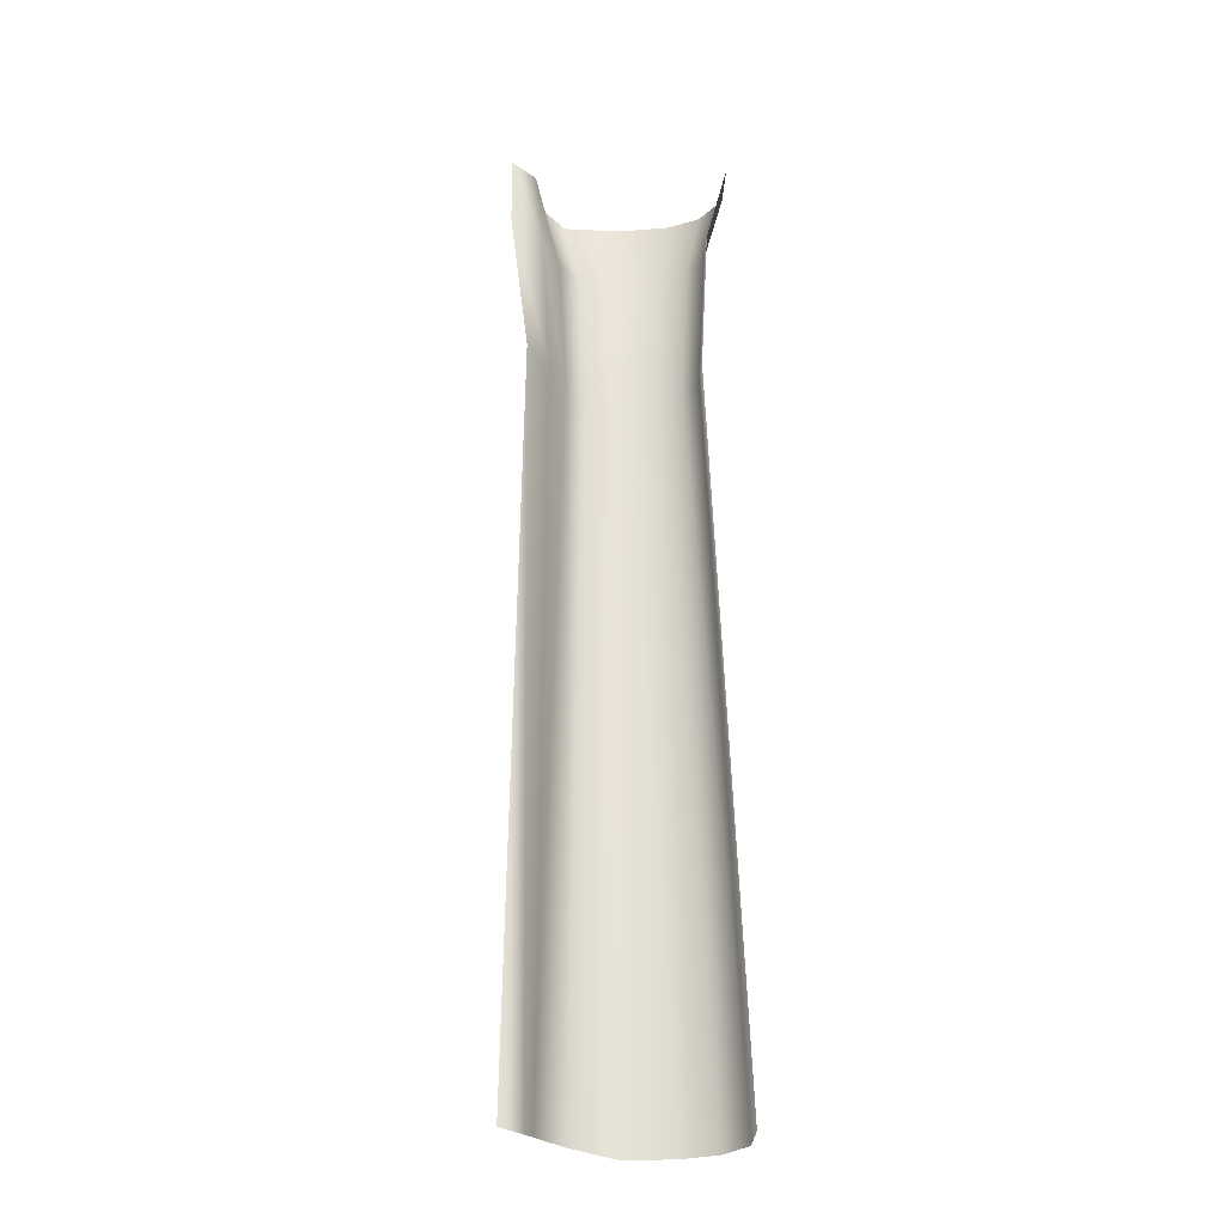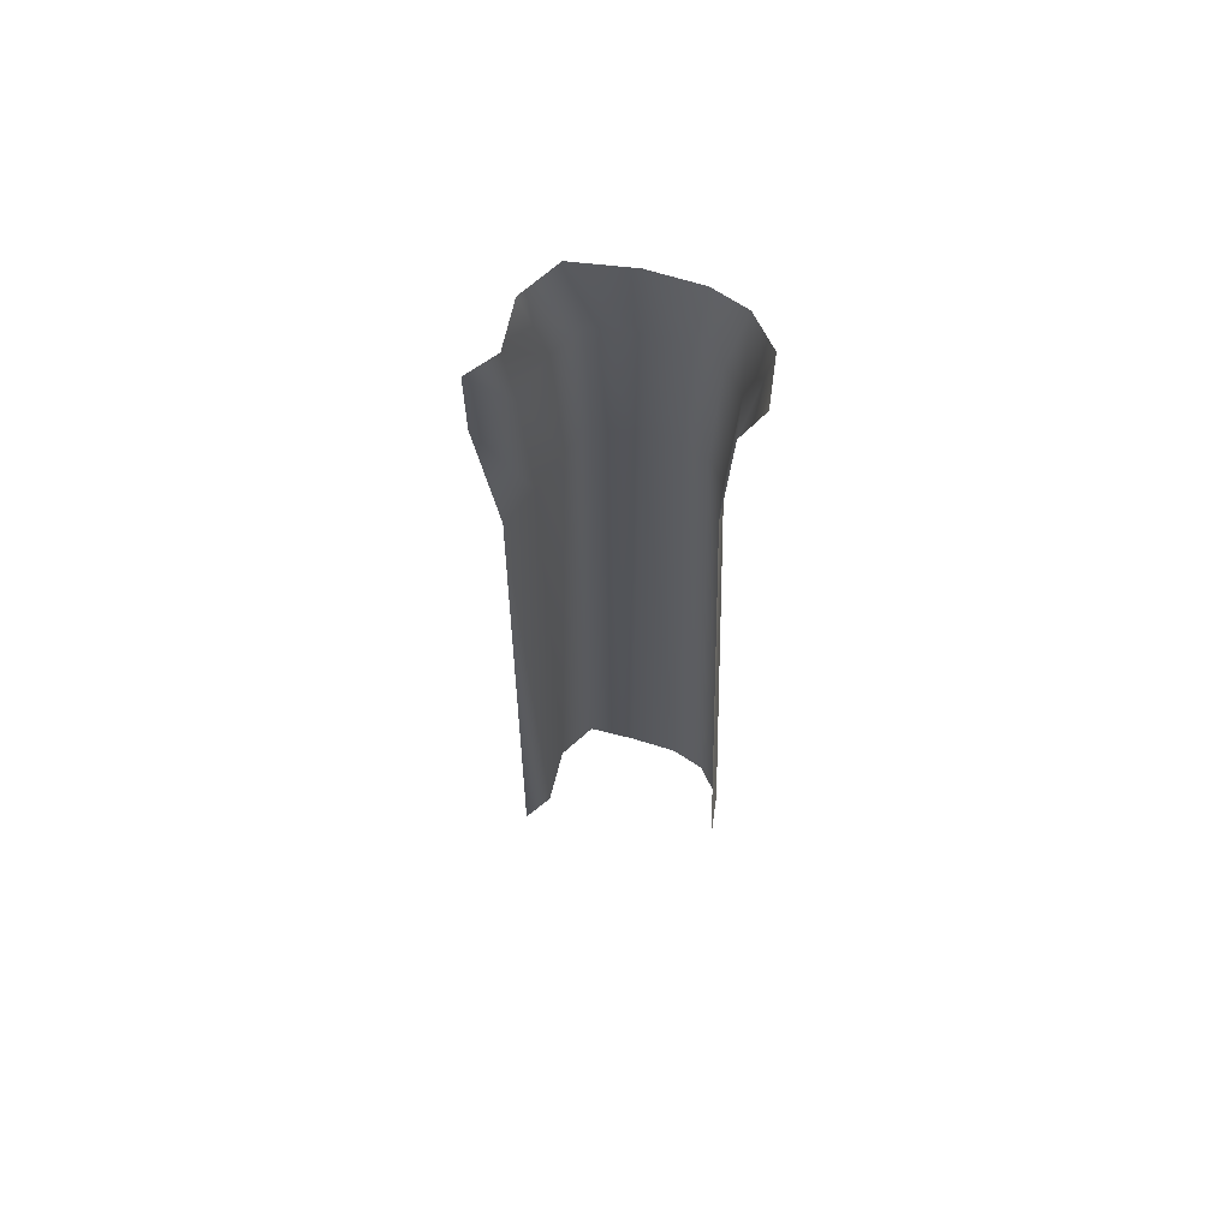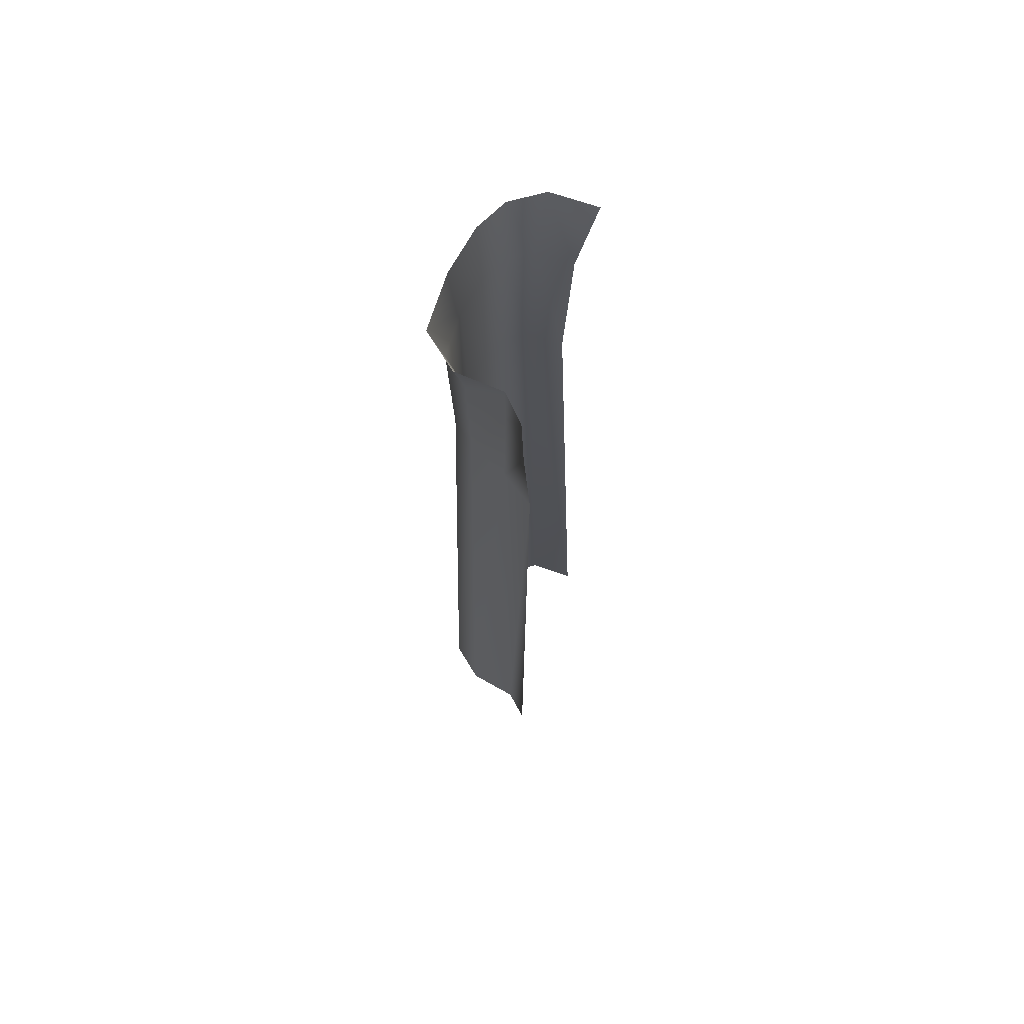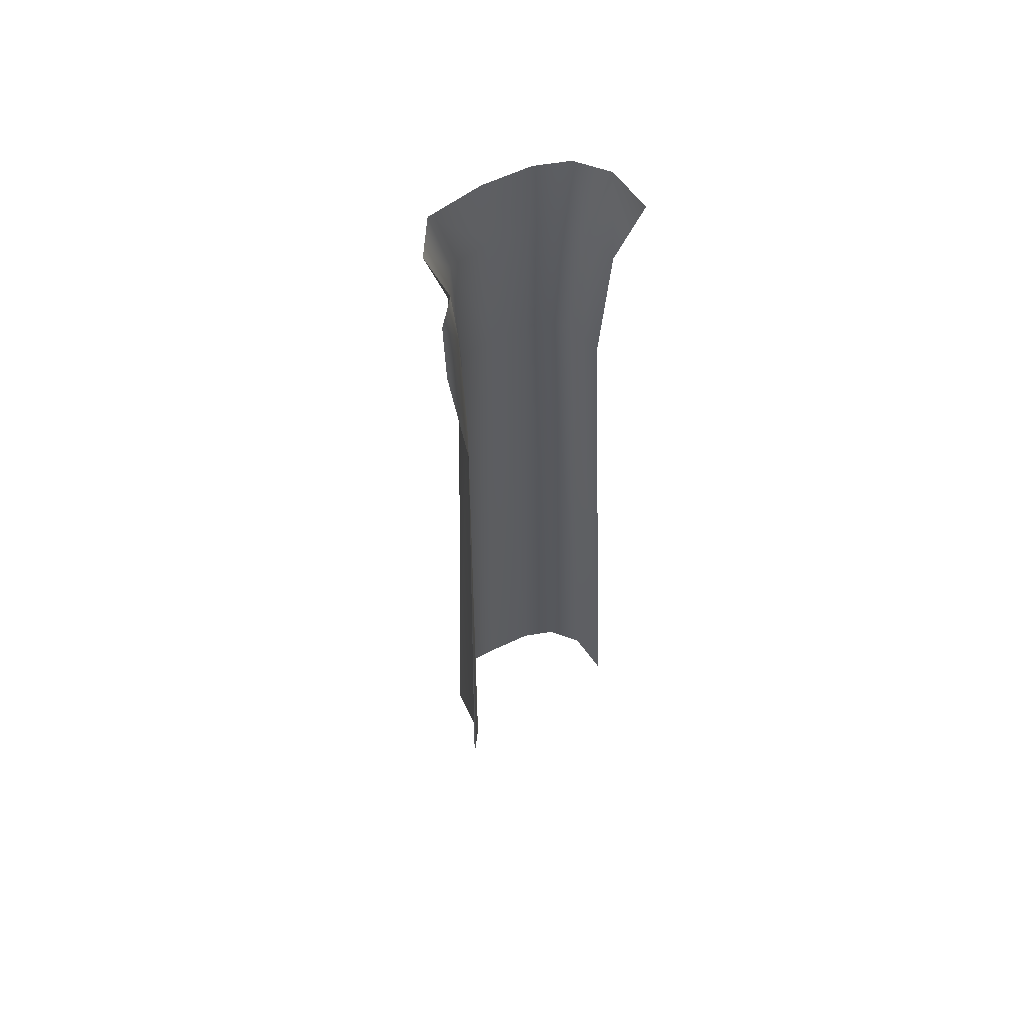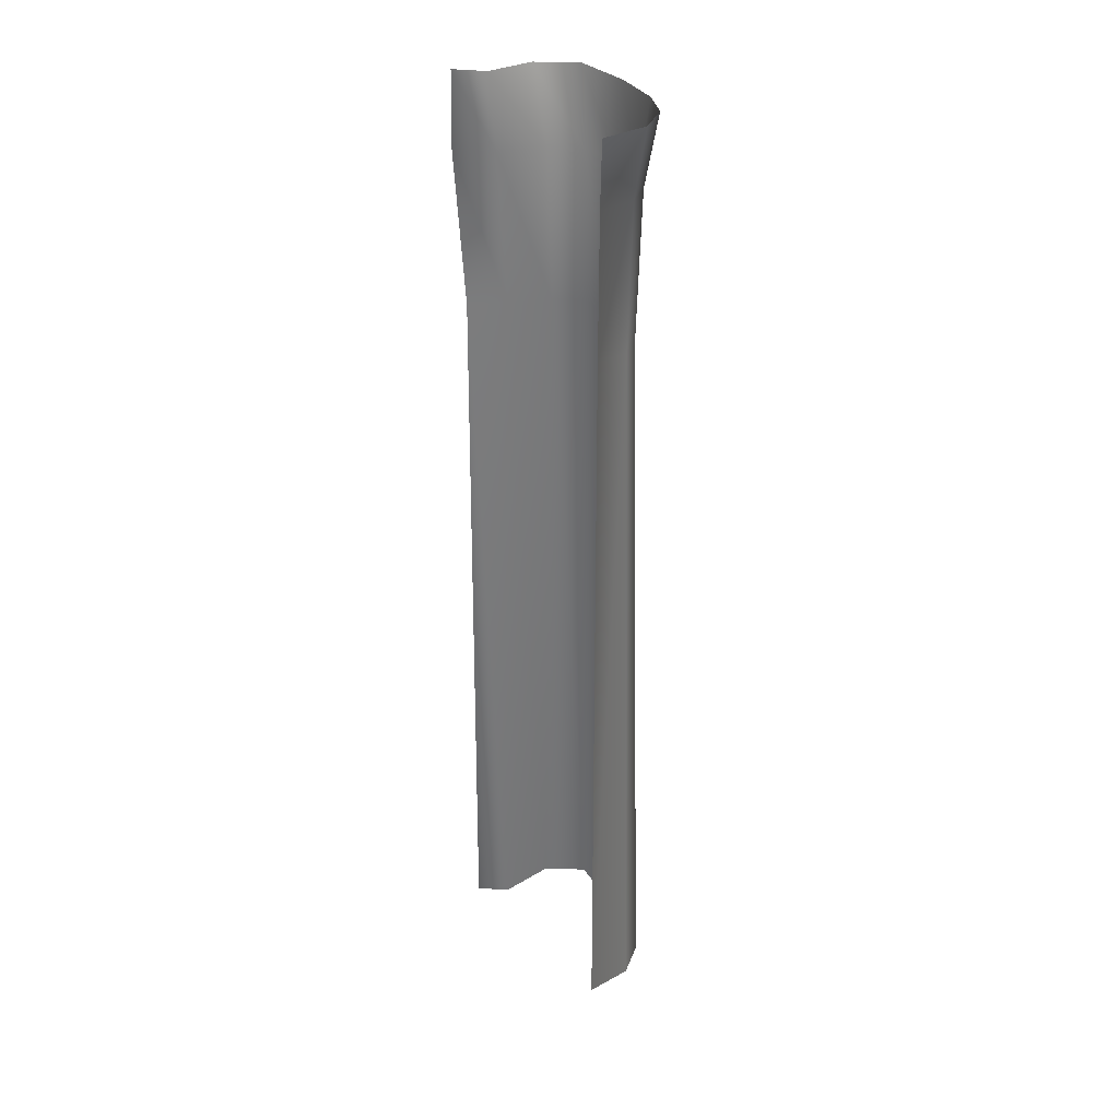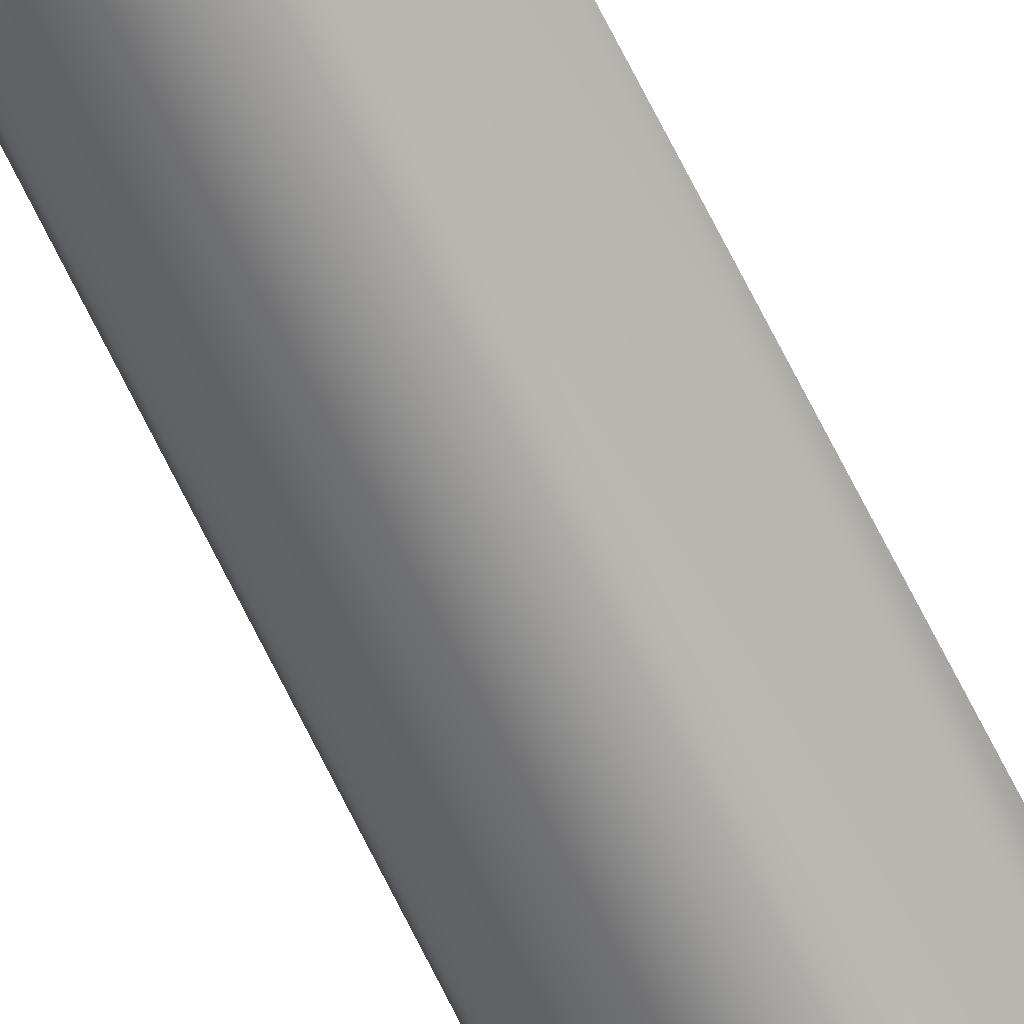
<metadata>
{"format":"obj","ext":"obj","renderer":"f3d","projection":"perspective","resolution":1024,"background":"white","views":[{"elev":-27.9,"azim":-18.0,"up":"+Y"},{"elev":66.5,"azim":-7.5,"up":"+Y"},{"elev":68.9,"azim":-86.3,"up":"+Y"},{"elev":60.9,"azim":-51.0,"up":"+Y"},{"elev":33.1,"azim":37.6,"up":"+Y"},{"elev":-67.5,"azim":-153.4,"up":"+Z"}]}
</metadata>
<code>
g Line33
v -4157 -2392 -1.261e+04
v -4137 -2392 -1.269e+04
v -4177 -1204 -1.271e+04
v -4191 -1203 -1.265e+04
v -4156 -2393 -1.274e+04
v -4190 -1204 -1.274e+04
v -4199 -2393 -1.278e+04
v -4220 -1204 -1.277e+04
v -4271 -2393 -1.281e+04
v -4270 -1204 -1.279e+04
v -4342 -2376 -1.284e+04
v -4331 -1204 -1.281e+04
v -4399 -2376 -1.28e+04
v -4371 -1204 -1.278e+04
v -4431 -2393 -1.272e+04
v -4415 -1204 -1.273e+04
v -4476 -2393 -1.269e+04
v -4461 -1204 -1.269e+04
v -4166 -966.6 -1.27e+04
v -4182 -966.3 -1.264e+04
v -4181 -966.8 -1.274e+04
v -4214 -966.8 -1.277e+04
v -4270 -966.8 -1.28e+04
v -4339 -966.8 -1.282e+04
v -4383 -966.8 -1.279e+04
v -4429 -966.8 -1.273e+04
v -4489 -966.9 -1.27e+04
f 17 18 15
f 16 15 18
f 15 16 13
f 14 13 16
f 13 14 11
f 12 11 14
f 11 12 9
f 10 9 12
f 9 10 7
f 8 7 10
f 7 8 5
f 6 5 8
f 5 6 2
f 3 2 6
f 2 3 1
f 4 1 3
f 18 27 16
f 26 16 27
f 16 26 14
f 25 14 26
f 14 25 12
f 24 12 25
f 12 24 10
f 23 10 24
f 10 23 8
f 22 8 23
f 8 22 6
f 21 6 22
f 6 21 3
f 19 3 21
f 3 19 4
f 20 4 19
v -4182 -966.3 -1.264e+04
v -4166 -966.6 -1.27e+04
v -4137 -849.7 -1.269e+04
v -4157 -849.4 -1.261e+04
v -4181 -966.8 -1.274e+04
v -4156 -850 -1.274e+04
v -4214 -966.8 -1.277e+04
v -4199 -850 -1.278e+04
v -4270 -966.8 -1.28e+04
v -4271 -850 -1.281e+04
v -4339 -966.8 -1.282e+04
v -4359 -850 -1.284e+04
v -4383 -966.8 -1.279e+04
v -4417 -850 -1.28e+04
v -4429 -966.8 -1.273e+04
v -4442 -850 -1.273e+04
v -4489 -966.9 -1.27e+04
v -4489 -850 -1.27e+04
f 31 28 30
f 29 30 28
f 30 29 33
f 32 33 29
f 33 32 35
f 34 35 32
f 35 34 37
f 36 37 34
f 37 36 39
f 38 39 36
f 39 38 41
f 40 41 38
f 41 40 43
f 42 43 40
f 43 42 45
f 44 45 42

</code>
